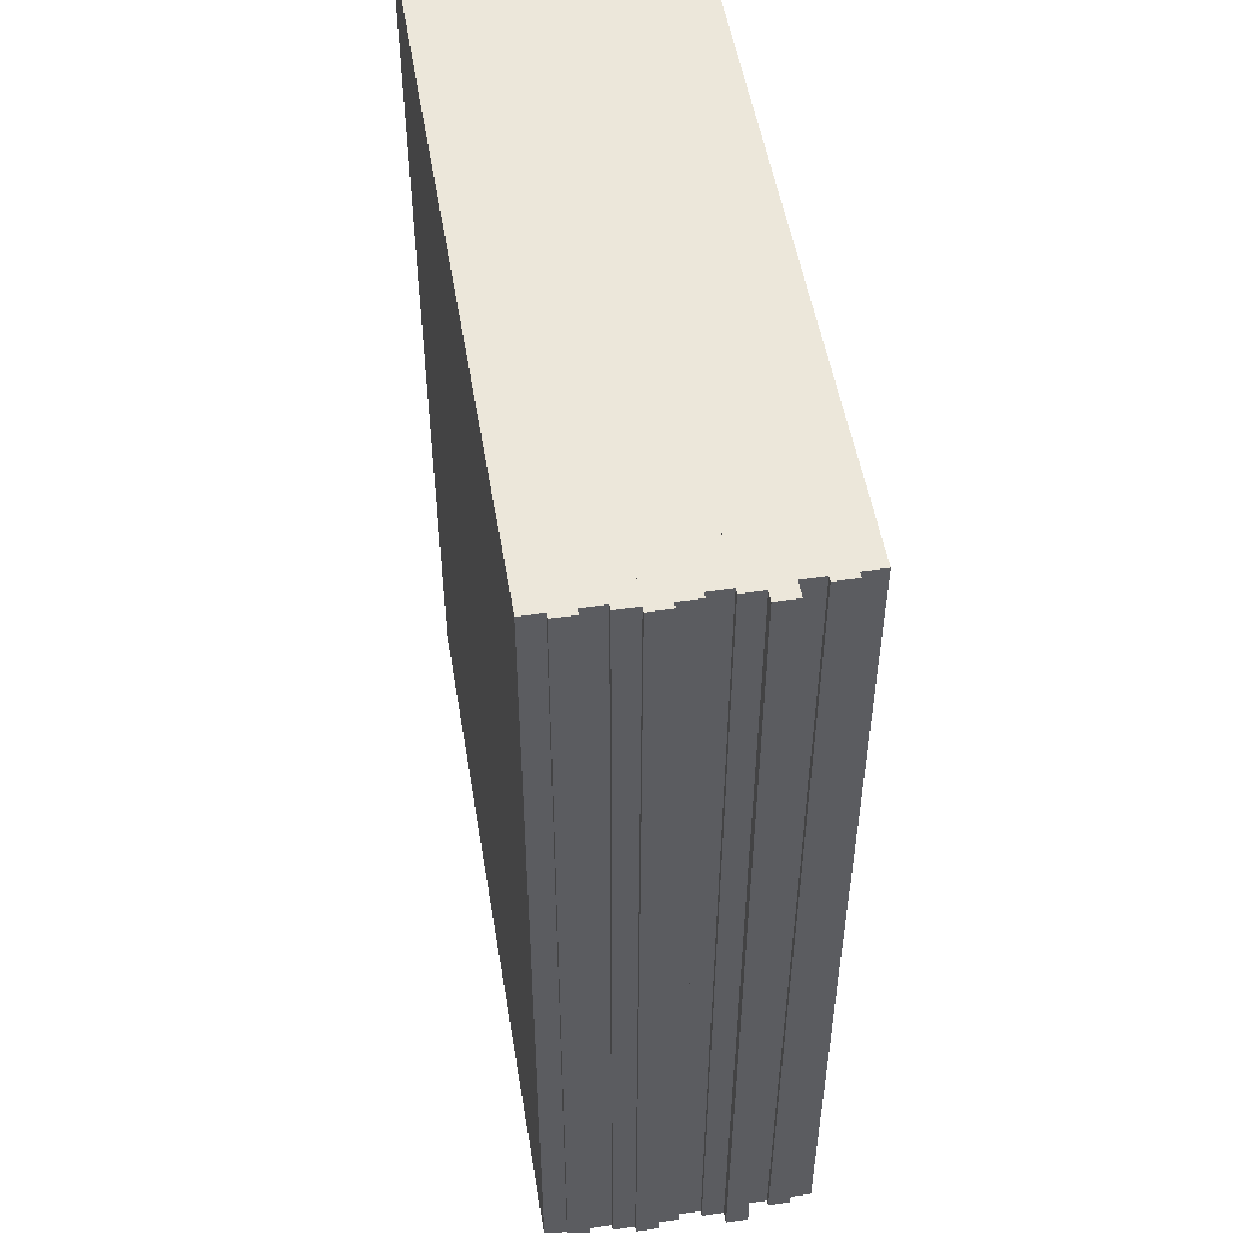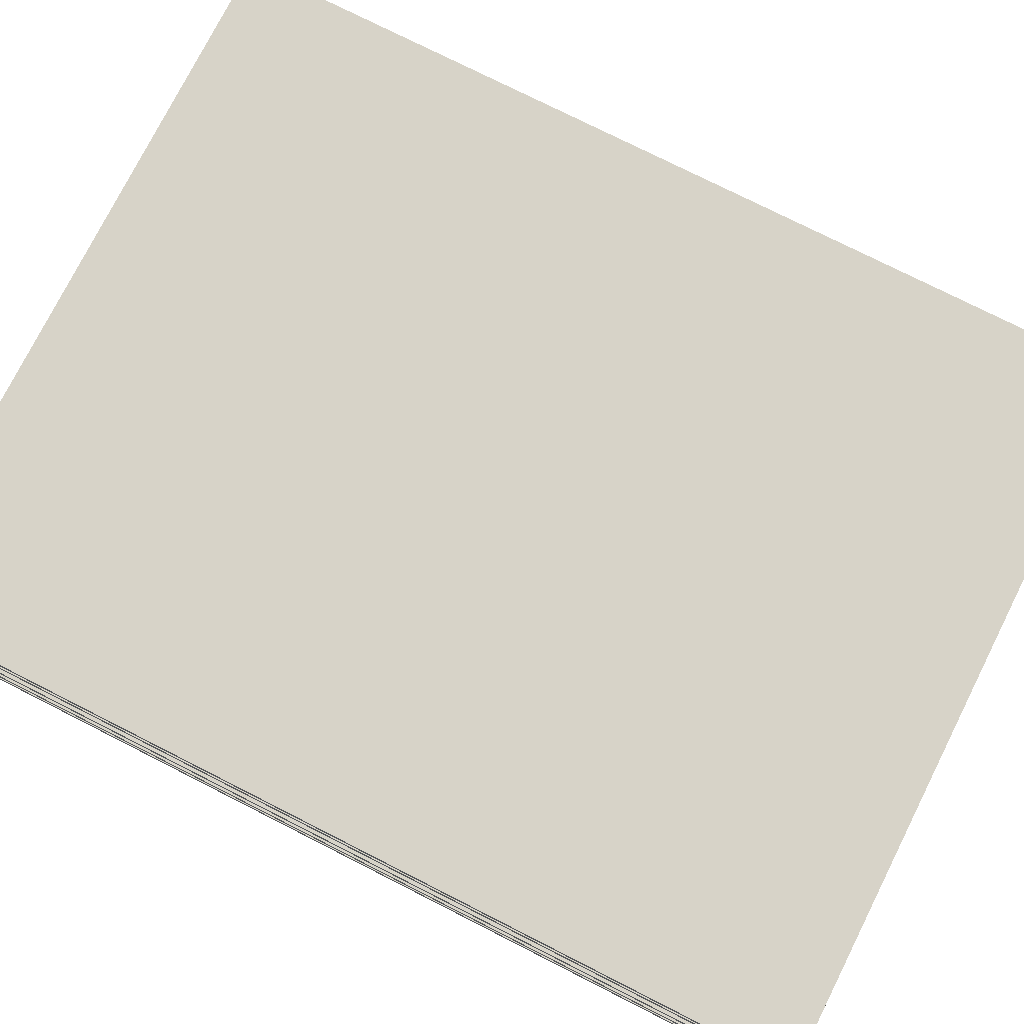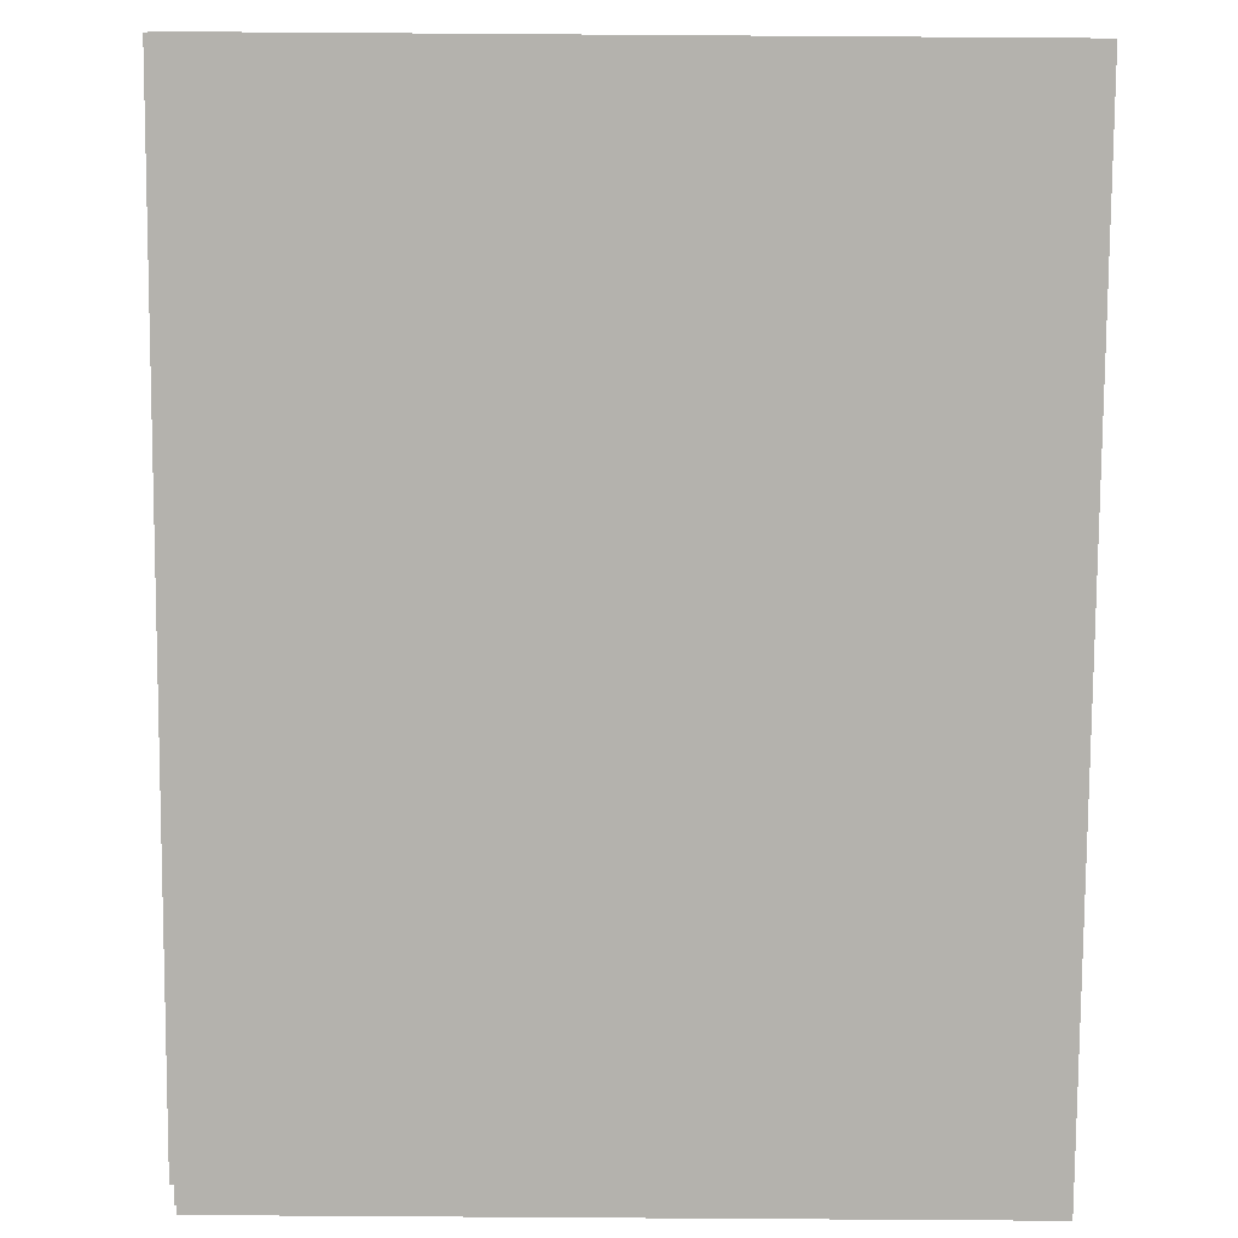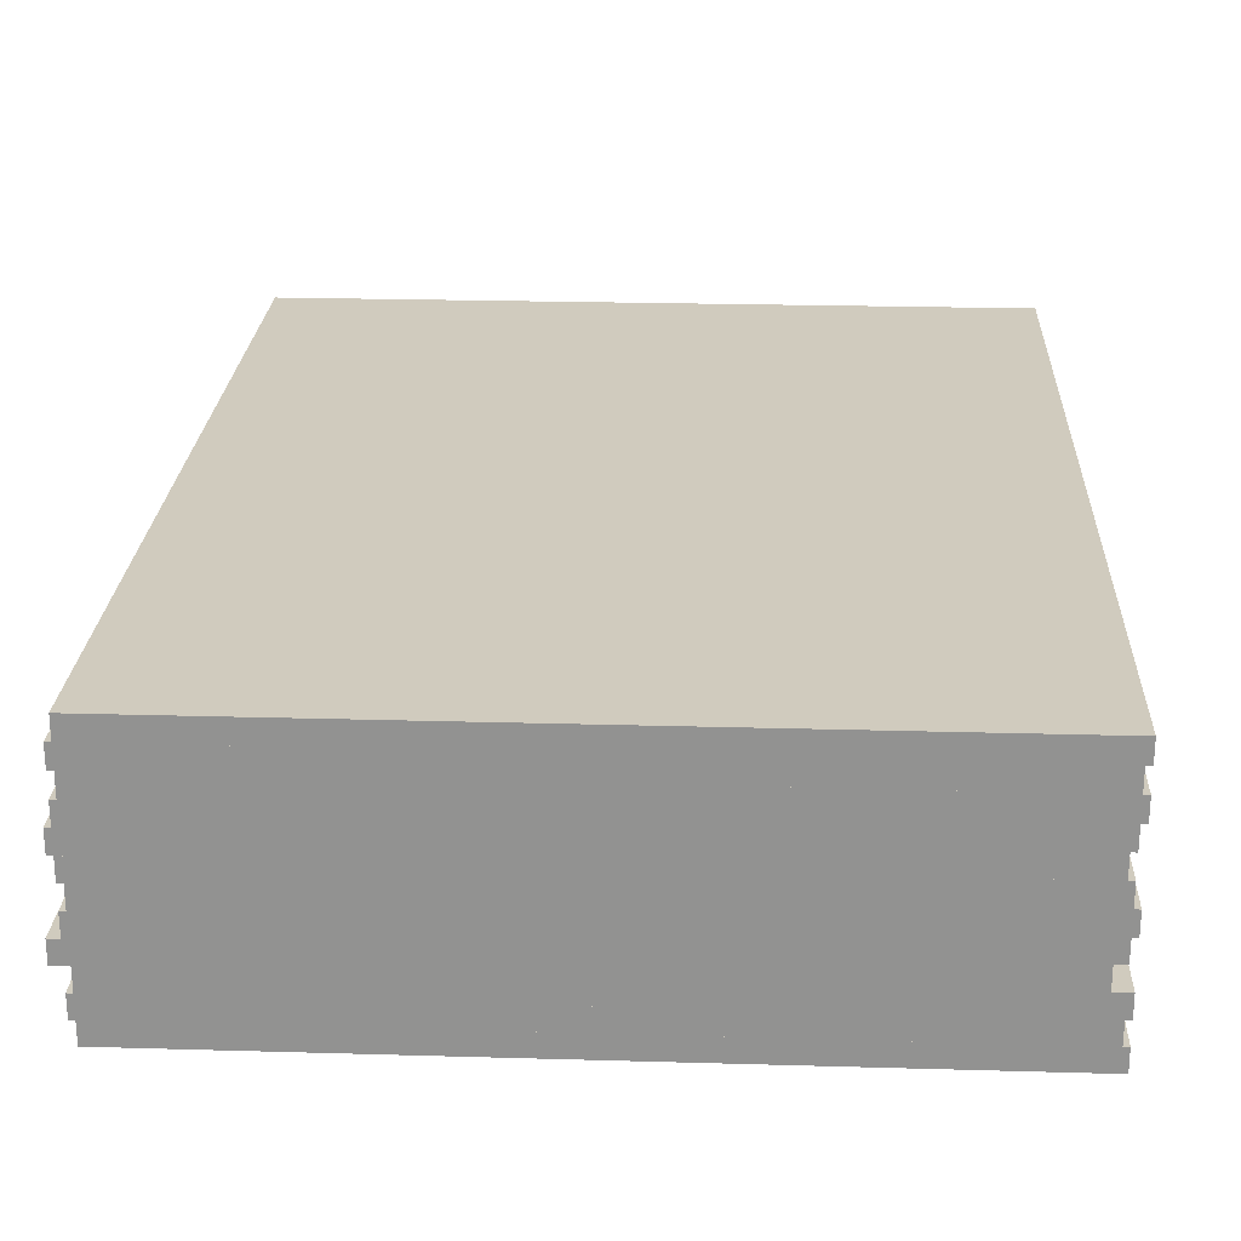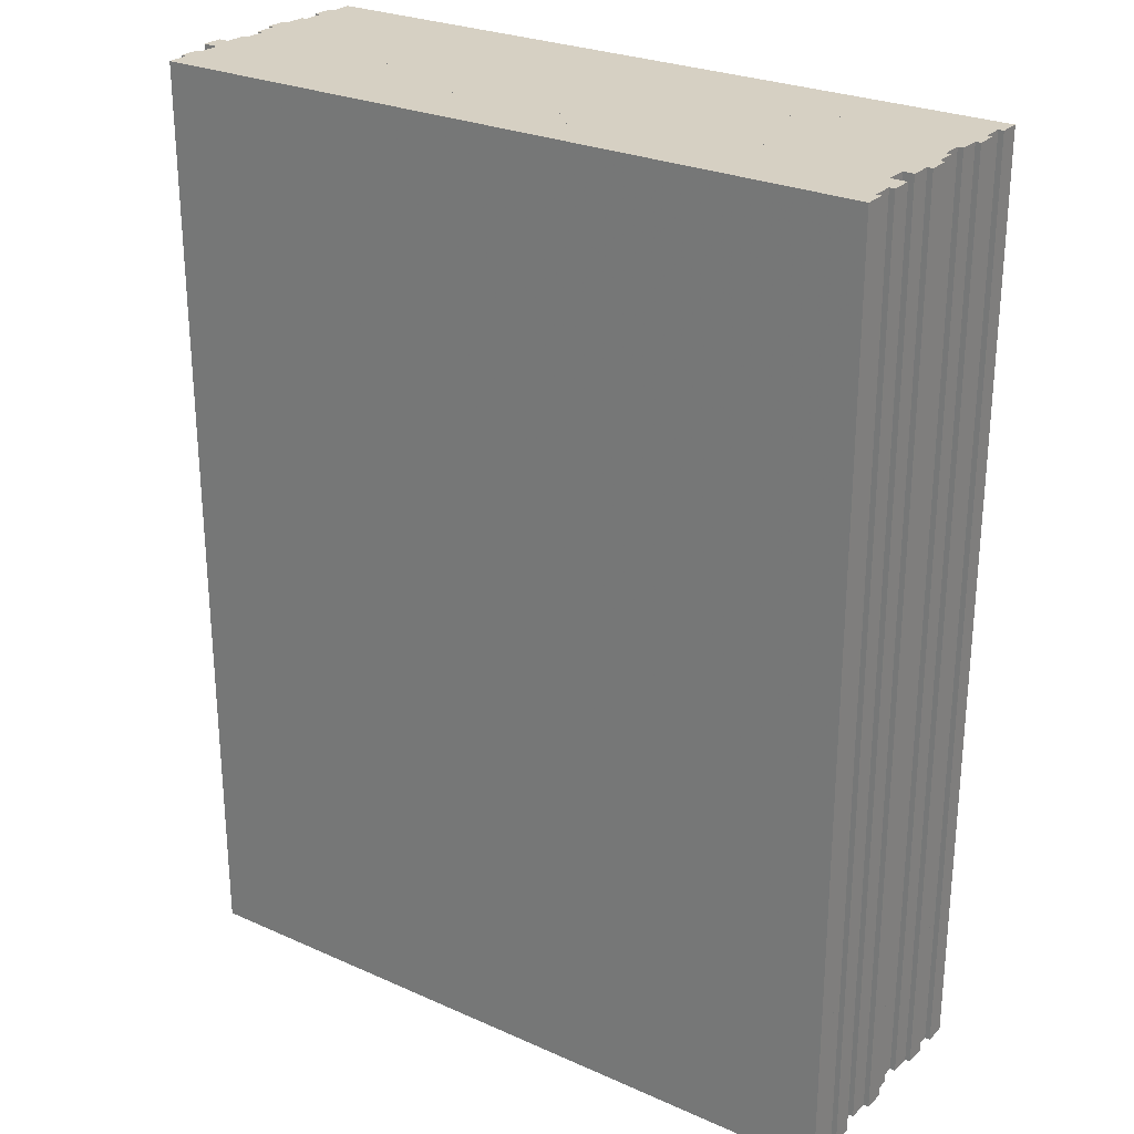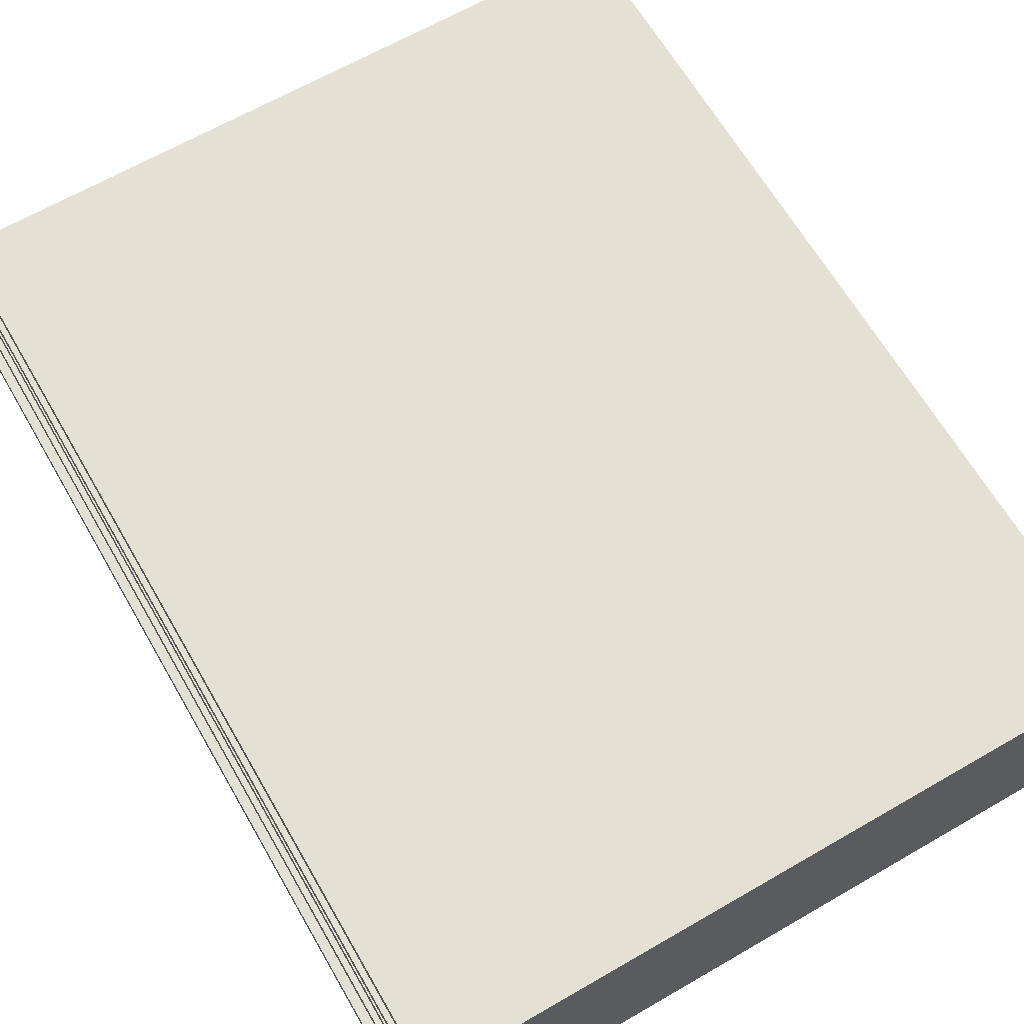
<metadata>
{"format":"obj","ext":"obj","renderer":"f3d","projection":"perspective","resolution":1024,"background":"white","views":[{"elev":51.7,"azim":80.5,"up":"+Y"},{"elev":76.8,"azim":-63.2,"up":"+Z"},{"elev":-79.5,"azim":179.6,"up":"+Z"},{"elev":23.3,"azim":-177.2,"up":"+Z"},{"elev":26.5,"azim":-145.1,"up":"+Y"},{"elev":65.5,"azim":149.9,"up":"+Z"}]}
</metadata>
<code>
v 0 0 2.75
v 8.5 11 2.75
v 8.5 0 2.75
v 8.5 11 2.75
v 0 0 2.75
v 0 11 2.75
v 0 11 3
v 8.5 0 3
v 8.5 11 3
v 8.5 0 3
v 0 11 3
v 0 0 3
v 0 0 2.75
v 8.5 0 3
v 0 0 3
v 8.5 0 3
v 0 0 2.75
v 8.5 0 2.75
v 8.5 0 3
v 8.5 11 2.75
v 8.5 11 3
v 8.5 11 2.75
v 8.5 0 3
v 8.5 0 2.75
v 8.5 11 2.75
v 0 11 3
v 8.5 11 3
v 0 11 3
v 8.5 11 2.75
v 0 11 2.75
v 0 0 2.75
v 0 11 3
v 0 11 2.75
v 0 11 3
v 0 0 2.75
v 0 0 3
v 0.0625 0 2.5
v 8.562 11 2.5
v 8.562 0 2.5
v 8.562 11 2.5
v 0.0625 0 2.5
v 0.0625 11 2.5
v 0.0625 0 2.5
v 8.562 0 2.75
v 0.0625 0 2.75
v 8.562 0 2.75
v 0.0625 0 2.5
v 8.562 0 2.5
v 8.562 0 2.75
v 8.562 11 2.5
v 8.562 11 2.75
v 8.562 11 2.5
v 8.562 0 2.75
v 8.562 0 2.5
v 8.562 11 2.5
v 0.0625 11 2.75
v 8.562 11 2.75
v 0.0625 11 2.75
v 8.562 11 2.5
v 0.0625 11 2.5
v 0.0625 0 2.5
v 0.0625 11 2.75
v 0.0625 11 2.5
v 0.0625 11 2.75
v 0.0625 0 2.5
v 0.0625 0 2.75
v 0.0625 11 2.75
v 8.562 0 2.75
v 8.562 11 2.75
v 8.562 0 2.75
v 0.0625 11 2.75
v 0.0625 0 2.75
v 0 0 2.25
v 8.5 11 2.25
v 8.5 0 2.25
v 8.5 11 2.25
v 0 0 2.25
v 0 11 2.25
v 0 0 2.25
v 8.5 0 2.5
v 0 0 2.5
v 8.5 0 2.5
v 0 0 2.25
v 8.5 0 2.25
v 8.5 0 2.5
v 8.5 11 2.25
v 8.5 11 2.5
v 8.5 11 2.25
v 8.5 0 2.5
v 8.5 0 2.25
v 8.5 11 2.25
v 0 11 2.5
v 8.5 11 2.5
v 0 11 2.5
v 8.5 11 2.25
v 0 11 2.25
v 0 0 2.25
v 0 11 2.5
v 0 11 2.25
v 0 11 2.5
v 0 0 2.25
v 0 0 2.5
v 0 11 2.5
v 8.5 0 2.5
v 8.5 11 2.5
v 8.5 0 2.5
v 0 11 2.5
v 0 0 2.5
v 0.0625 0 2
v 8.562 11 2
v 8.562 0 2
v 8.562 11 2
v 0.0625 0 2
v 0.0625 11 2
v 0.0625 0 2
v 8.562 0 2.25
v 0.0625 0 2.25
v 8.562 0 2.25
v 0.0625 0 2
v 8.562 0 2
v 8.562 0 2.25
v 8.562 11 2
v 8.562 11 2.25
v 8.562 11 2
v 8.562 0 2.25
v 8.562 0 2
v 8.562 11 2
v 0.0625 11 2.25
v 8.562 11 2.25
v 0.0625 11 2.25
v 8.562 11 2
v 0.0625 11 2
v 0.0625 0 2
v 0.0625 11 2.25
v 0.0625 11 2
v 0.0625 11 2.25
v 0.0625 0 2
v 0.0625 0 2.25
v 0.0625 11 2.25
v 8.562 0 2.25
v 8.562 11 2.25
v 8.562 0 2.25
v 0.0625 11 2.25
v 0.0625 0 2.25
v 0.125 0 1.75
v 8.625 11 1.75
v 8.625 0 1.75
v 8.625 11 1.75
v 0.125 0 1.75
v 0.125 11 1.75
v 0.125 0 1.75
v 8.625 0 2
v 0.125 0 2
v 8.625 0 2
v 0.125 0 1.75
v 8.625 0 1.75
v 8.625 0 2
v 8.625 11 1.75
v 8.625 11 2
v 8.625 11 1.75
v 8.625 0 2
v 8.625 0 1.75
v 8.625 11 1.75
v 0.125 11 2
v 8.625 11 2
v 0.125 11 2
v 8.625 11 1.75
v 0.125 11 1.75
v 0.125 0 1.75
v 0.125 11 2
v 0.125 11 1.75
v 0.125 11 2
v 0.125 0 1.75
v 0.125 0 2
v 0.125 11 2
v 8.625 0 2
v 8.625 11 2
v 8.625 0 2
v 0.125 11 2
v 0.125 0 2
v 0.0625 0 1.5
v 8.562 11 1.5
v 8.562 0 1.5
v 8.562 11 1.5
v 0.0625 0 1.5
v 0.0625 11 1.5
v 0.0625 0 1.5
v 8.562 0 1.75
v 0.0625 0 1.75
v 8.562 0 1.75
v 0.0625 0 1.5
v 8.562 0 1.5
v 8.562 0 1.75
v 8.562 11 1.5
v 8.562 11 1.75
v 8.562 11 1.5
v 8.562 0 1.75
v 8.562 0 1.5
v 8.562 11 1.5
v 0.0625 11 1.75
v 8.562 11 1.75
v 0.0625 11 1.75
v 8.562 11 1.5
v 0.0625 11 1.5
v 0.0625 0 1.5
v 0.0625 11 1.75
v 0.0625 11 1.5
v 0.0625 11 1.75
v 0.0625 0 1.5
v 0.0625 0 1.75
v 0.0625 11 1.75
v 8.562 0 1.75
v 8.562 11 1.75
v 8.562 0 1.75
v 0.0625 11 1.75
v 0.0625 0 1.75
v 0 0 1.25
v 8.5 11 1.25
v 8.5 0 1.25
v 8.5 11 1.25
v 0 0 1.25
v 0 11 1.25
v 0 0 1.25
v 8.5 0 1.5
v 0 0 1.5
v 8.5 0 1.5
v 0 0 1.25
v 8.5 0 1.25
v 8.5 0 1.5
v 8.5 11 1.25
v 8.5 11 1.5
v 8.5 11 1.25
v 8.5 0 1.5
v 8.5 0 1.25
v 8.5 11 1.25
v 0 11 1.5
v 8.5 11 1.5
v 0 11 1.5
v 8.5 11 1.25
v 0 11 1.25
v 0 0 1.25
v 0 11 1.5
v 0 11 1.25
v 0 11 1.5
v 0 0 1.25
v 0 0 1.5
v 0 11 1.5
v 8.5 0 1.5
v 8.5 11 1.5
v 8.5 0 1.5
v 0 11 1.5
v 0 0 1.5
v 0.0625 0 1
v 8.562 11 1
v 8.562 0 1
v 8.562 11 1
v 0.0625 0 1
v 0.0625 11 1
v 0.0625 0 1
v 8.562 0 1.25
v 0.0625 0 1.25
v 8.562 0 1.25
v 0.0625 0 1
v 8.562 0 1
v 8.562 0 1.25
v 8.562 11 1
v 8.562 11 1.25
v 8.562 11 1
v 8.562 0 1.25
v 8.562 0 1
v 8.562 11 1
v 0.0625 11 1.25
v 8.562 11 1.25
v 0.0625 11 1.25
v 8.562 11 1
v 0.0625 11 1
v 0.0625 0 1
v 0.0625 11 1.25
v 0.0625 11 1
v 0.0625 11 1.25
v 0.0625 0 1
v 0.0625 0 1.25
v 0.0625 11 1.25
v 8.562 0 1.25
v 8.562 11 1.25
v 8.562 0 1.25
v 0.0625 11 1.25
v 0.0625 0 1.25
v 0.1875 0 0.75
v 8.688 11 0.75
v 8.688 0 0.75
v 8.688 11 0.75
v 0.1875 0 0.75
v 0.1875 11 0.75
v 0.1875 0 0.75
v 8.688 0 1
v 0.1875 0 1
v 8.688 0 1
v 0.1875 0 0.75
v 8.688 0 0.75
v 8.688 0 1
v 8.688 11 0.75
v 8.688 11 1
v 8.688 11 0.75
v 8.688 0 1
v 8.688 0 0.75
v 8.688 11 0.75
v 0.1875 11 1
v 8.688 11 1
v 0.1875 11 1
v 8.688 11 0.75
v 0.1875 11 0.75
v 0.1875 0 0.75
v 0.1875 11 1
v 0.1875 11 0.75
v 0.1875 11 1
v 0.1875 0 0.75
v 0.1875 0 1
v 0.1875 11 1
v 8.688 0 1
v 8.688 11 1
v 8.688 0 1
v 0.1875 11 1
v 0.1875 0 1
v 0 0 0.5
v 8.5 11 0.5
v 8.5 0 0.5
v 8.5 11 0.5
v 0 0 0.5
v 0 11 0.5
v 0 0 0.5
v 8.5 0 0.75
v 0 0 0.75
v 8.5 0 0.75
v 0 0 0.5
v 8.5 0 0.5
v 8.5 0 0.75
v 8.5 11 0.5
v 8.5 11 0.75
v 8.5 11 0.5
v 8.5 0 0.75
v 8.5 0 0.5
v 8.5 11 0.5
v 0 11 0.75
v 8.5 11 0.75
v 0 11 0.75
v 8.5 11 0.5
v 0 11 0.5
v 0 0 0.5
v 0 11 0.75
v 0 11 0.5
v 0 11 0.75
v 0 0 0.5
v 0 0 0.75
v 0 11 0.75
v 8.5 0 0.75
v 8.5 11 0.75
v 8.5 0 0.75
v 0 11 0.75
v 0 0 0.75
v 0.0625 0 0.25
v 8.562 11 0.25
v 8.562 0 0.25
v 8.562 11 0.25
v 0.0625 0 0.25
v 0.0625 11 0.25
v 0.0625 0 0.25
v 8.562 0 0.5
v 0.0625 0 0.5
v 8.562 0 0.5
v 0.0625 0 0.25
v 8.562 0 0.25
v 8.562 0 0.5
v 8.562 11 0.25
v 8.562 11 0.5
v 8.562 11 0.25
v 8.562 0 0.5
v 8.562 0 0.25
v 8.562 11 0.25
v 0.0625 11 0.5
v 8.562 11 0.5
v 0.0625 11 0.5
v 8.562 11 0.25
v 0.0625 11 0.25
v 0.0625 0 0.25
v 0.0625 11 0.5
v 0.0625 11 0.25
v 0.0625 11 0.5
v 0.0625 0 0.25
v 0.0625 0 0.5
v 0.0625 11 0.5
v 8.562 0 0.5
v 8.562 11 0.5
v 8.562 0 0.5
v 0.0625 11 0.5
v 0.0625 0 0.5
v 0 0 0
v 8.5 11 0
v 8.5 0 0
v 8.5 11 0
v 0 0 0
v 0 11 0
v 0 0 0
v 8.5 0 0.25
v 0 0 0.25
v 8.5 0 0.25
v 0 0 0
v 8.5 0 0
v 8.5 0 0.25
v 8.5 11 0
v 8.5 11 0.25
v 8.5 11 0
v 8.5 0 0.25
v 8.5 0 0
v 8.5 11 0
v 0 11 0.25
v 8.5 11 0.25
v 0 11 0.25
v 8.5 11 0
v 0 11 0
v 0 0 0
v 0 11 0.25
v 0 11 0
v 0 11 0.25
v 0 0 0
v 0 0 0.25
v 0 11 0.25
v 8.5 0 0.25
v 8.5 11 0.25
v 8.5 0 0.25
v 0 11 0.25
v 0 0 0.25
g stack of architectural digest magazines
f 1 2 3
f 4 5 6
f 7 8 9
f 10 11 12
f 13 14 15
f 16 17 18
f 19 20 21
f 22 23 24
f 25 26 27
f 28 29 30
f 31 32 33
f 34 35 36
f 37 38 39
f 40 41 42
f 43 44 45
f 46 47 48
f 49 50 51
f 52 53 54
f 55 56 57
f 58 59 60
f 61 62 63
f 64 65 66
f 67 68 69
f 70 71 72
f 73 74 75
f 76 77 78
f 79 80 81
f 82 83 84
f 85 86 87
f 88 89 90
f 91 92 93
f 94 95 96
f 97 98 99
f 100 101 102
f 103 104 105
f 106 107 108
f 109 110 111
f 112 113 114
f 115 116 117
f 118 119 120
f 121 122 123
f 124 125 126
f 127 128 129
f 130 131 132
f 133 134 135
f 136 137 138
f 139 140 141
f 142 143 144
f 145 146 147
f 148 149 150
f 151 152 153
f 154 155 156
f 157 158 159
f 160 161 162
f 163 164 165
f 166 167 168
f 169 170 171
f 172 173 174
f 175 176 177
f 178 179 180
f 181 182 183
f 184 185 186
f 187 188 189
f 190 191 192
f 193 194 195
f 196 197 198
f 199 200 201
f 202 203 204
f 205 206 207
f 208 209 210
f 211 212 213
f 214 215 216
f 217 218 219
f 220 221 222
f 223 224 225
f 226 227 228
f 229 230 231
f 232 233 234
f 235 236 237
f 238 239 240
f 241 242 243
f 244 245 246
f 247 248 249
f 250 251 252
f 253 254 255
f 256 257 258
f 259 260 261
f 262 263 264
f 265 266 267
f 268 269 270
f 271 272 273
f 274 275 276
f 277 278 279
f 280 281 282
f 283 284 285
f 286 287 288
f 289 290 291
f 292 293 294
f 295 296 297
f 298 299 300
f 301 302 303
f 304 305 306
f 307 308 309
f 310 311 312
f 313 314 315
f 316 317 318
f 319 320 321
f 322 323 324
f 325 326 327
f 328 329 330
f 331 332 333
f 334 335 336
f 337 338 339
f 340 341 342
f 343 344 345
f 346 347 348
f 349 350 351
f 352 353 354
f 355 356 357
f 358 359 360
f 361 362 363
f 364 365 366
f 367 368 369
f 370 371 372
f 373 374 375
f 376 377 378
f 379 380 381
f 382 383 384
f 385 386 387
f 388 389 390
f 391 392 393
f 394 395 396
f 397 398 399
f 400 401 402
f 403 404 405
f 406 407 408
f 409 410 411
f 412 413 414
f 415 416 417
f 418 419 420
f 421 422 423
f 424 425 426
f 427 428 429
f 430 431 432

</code>
